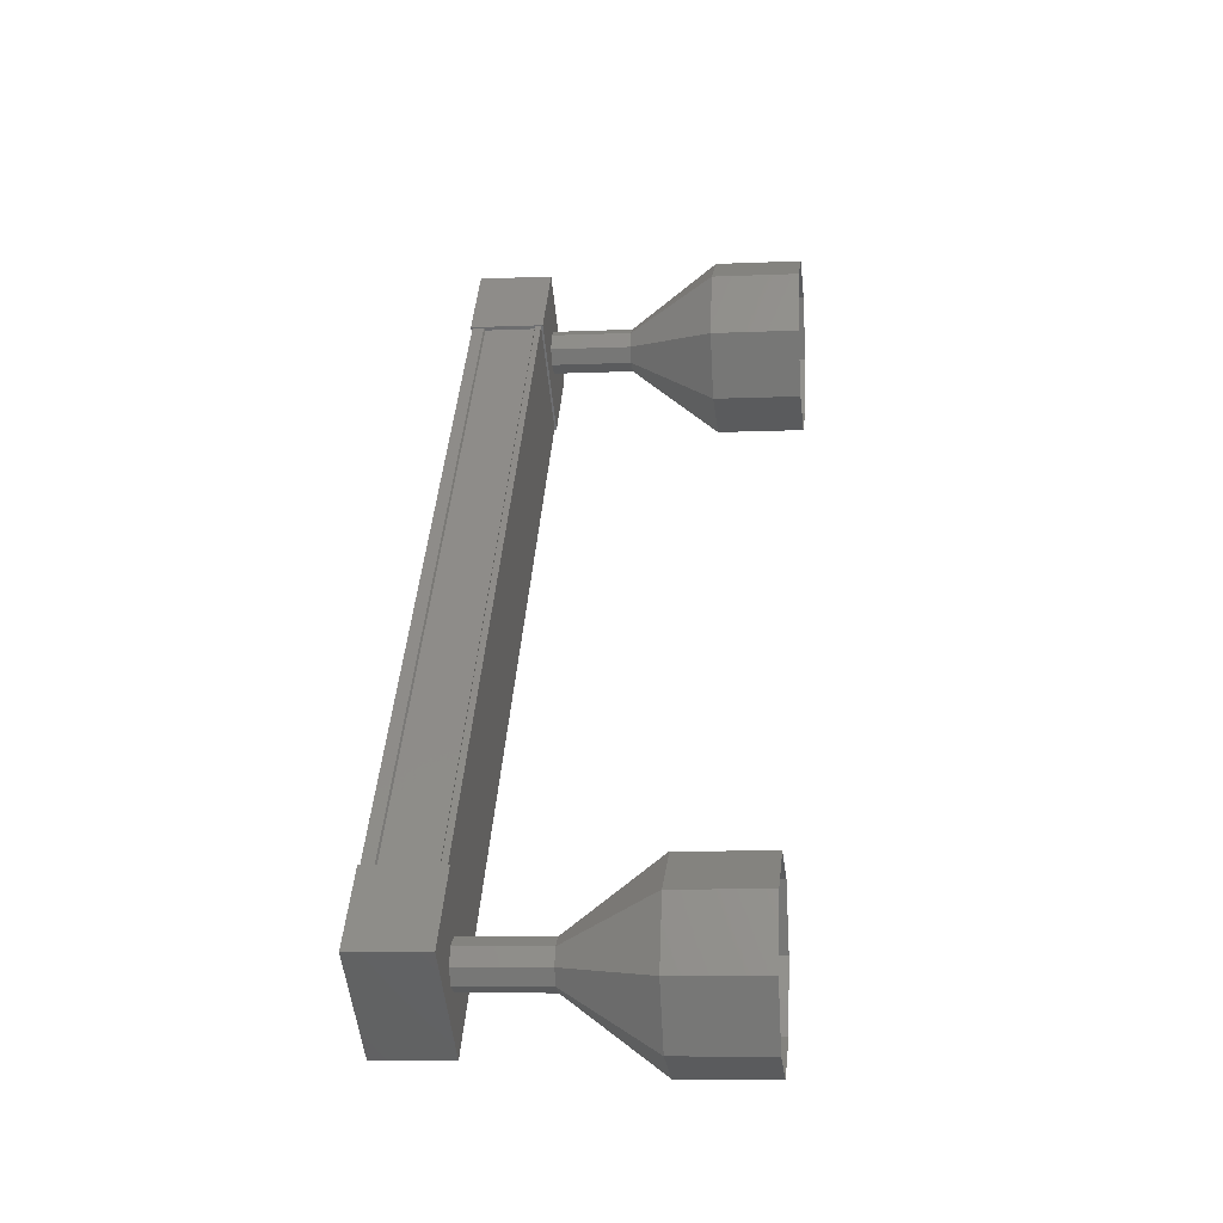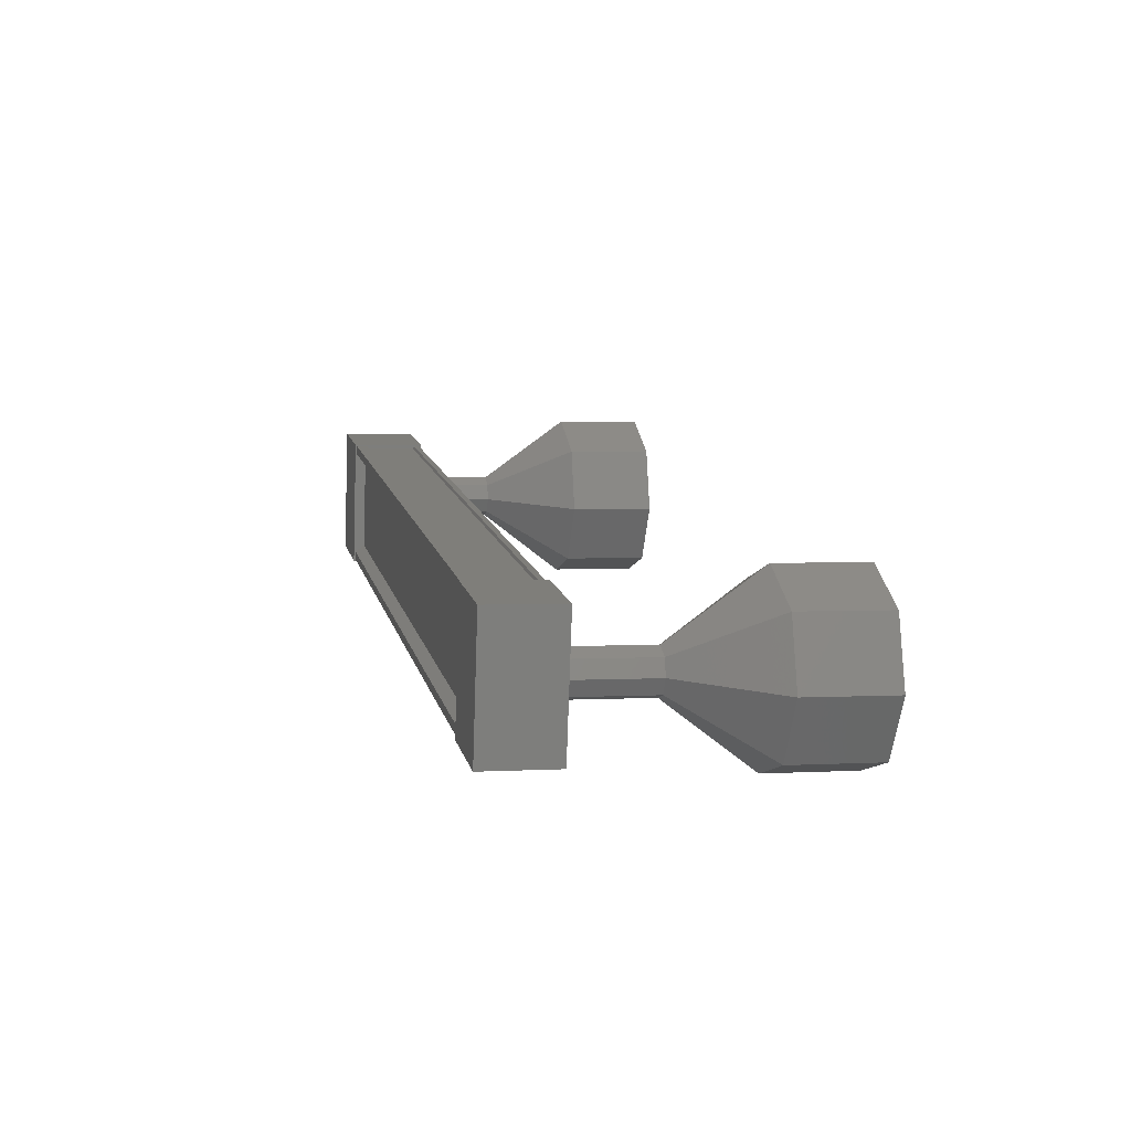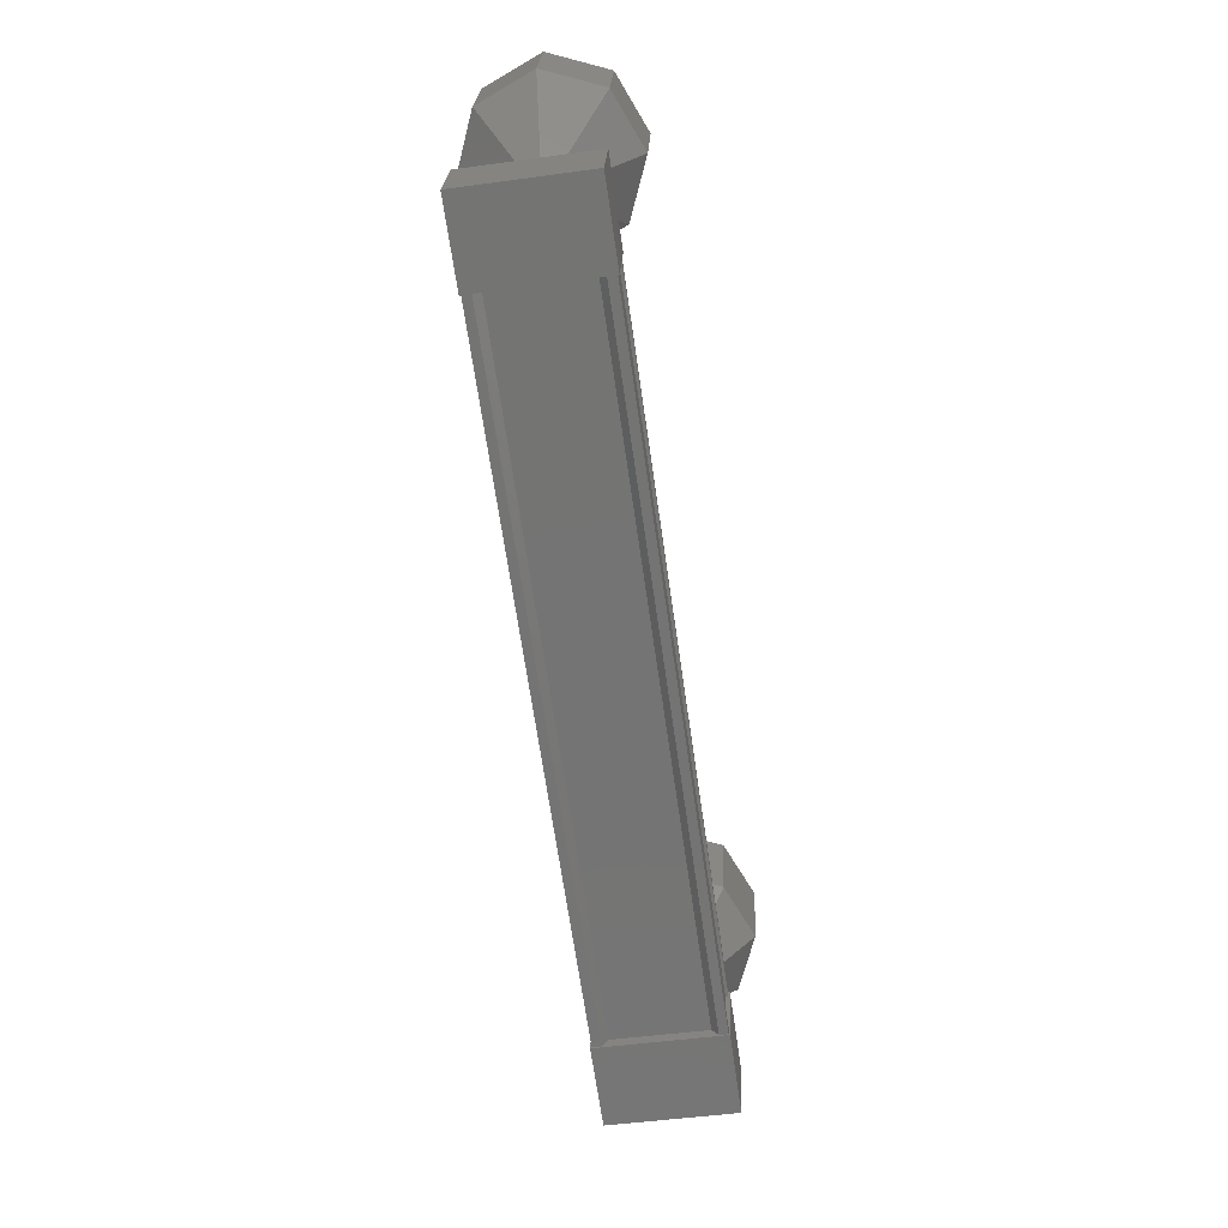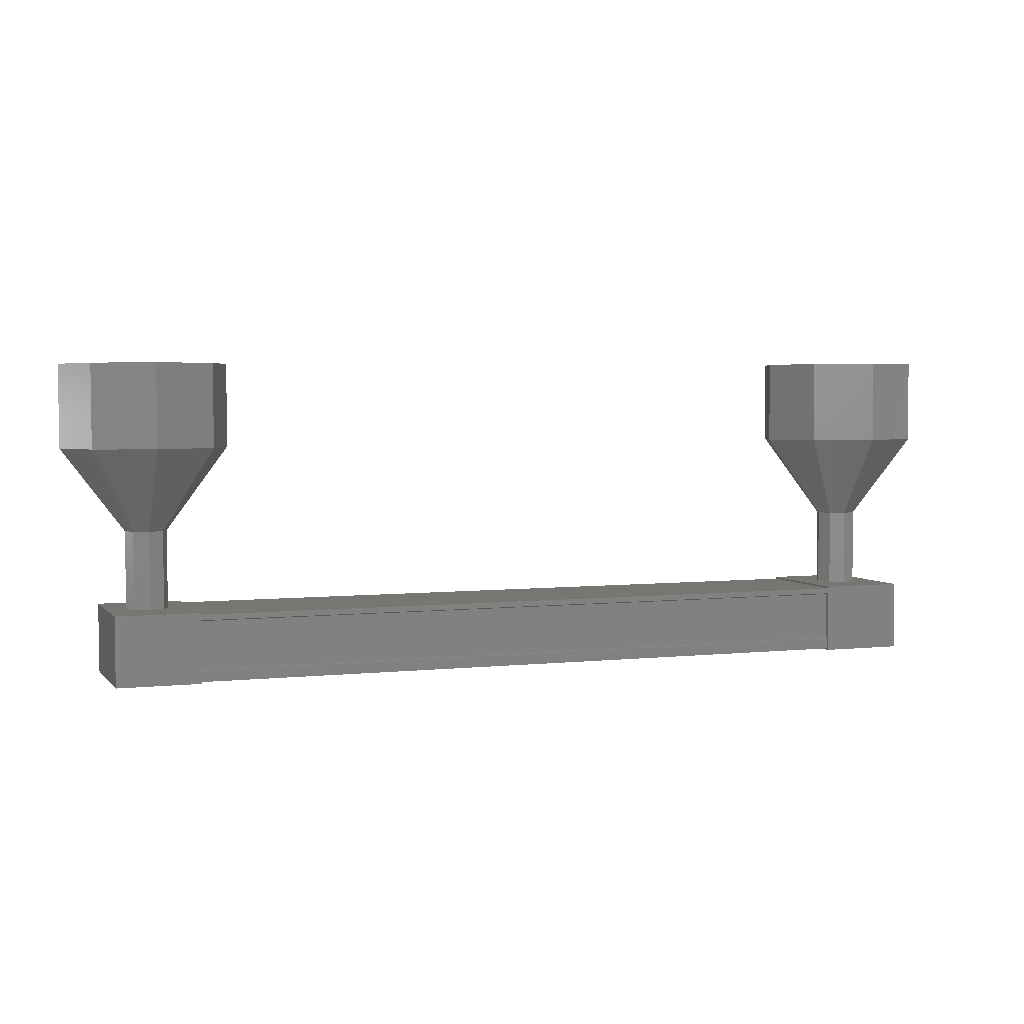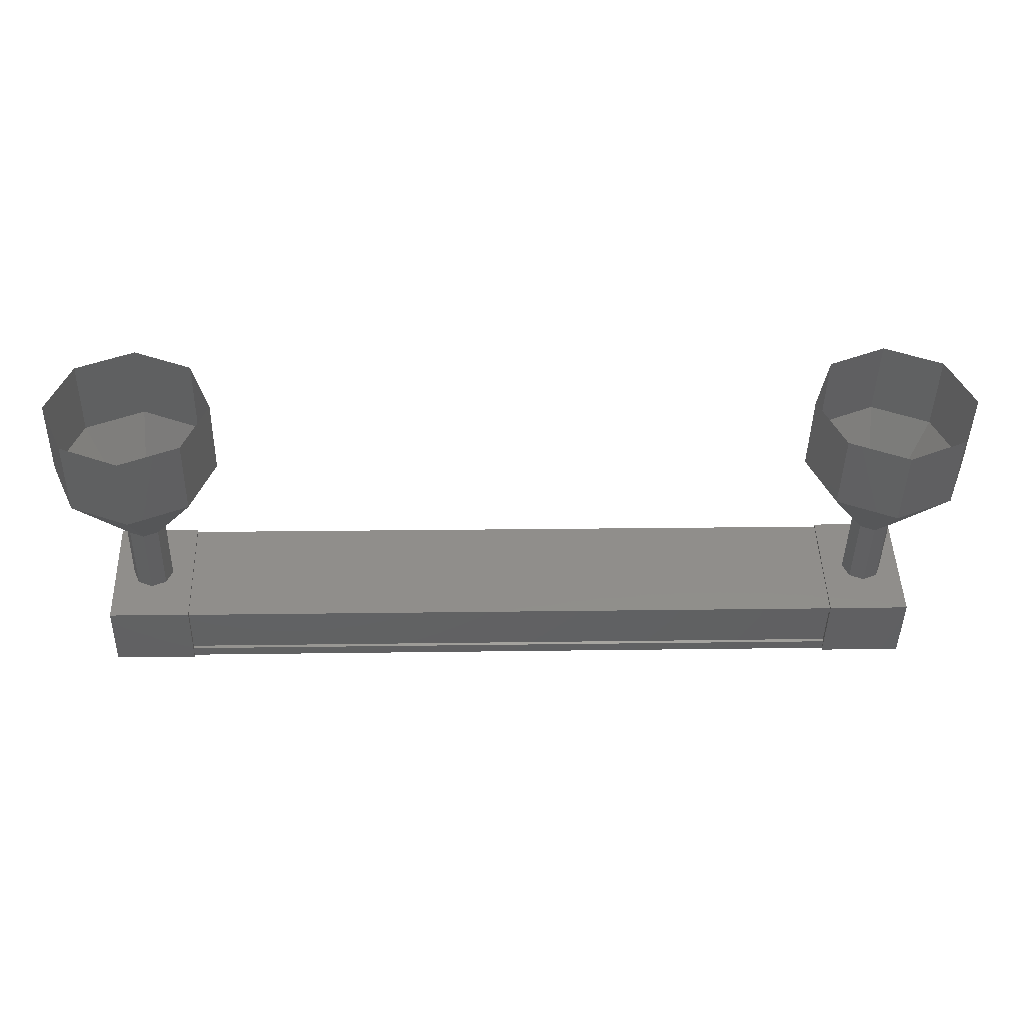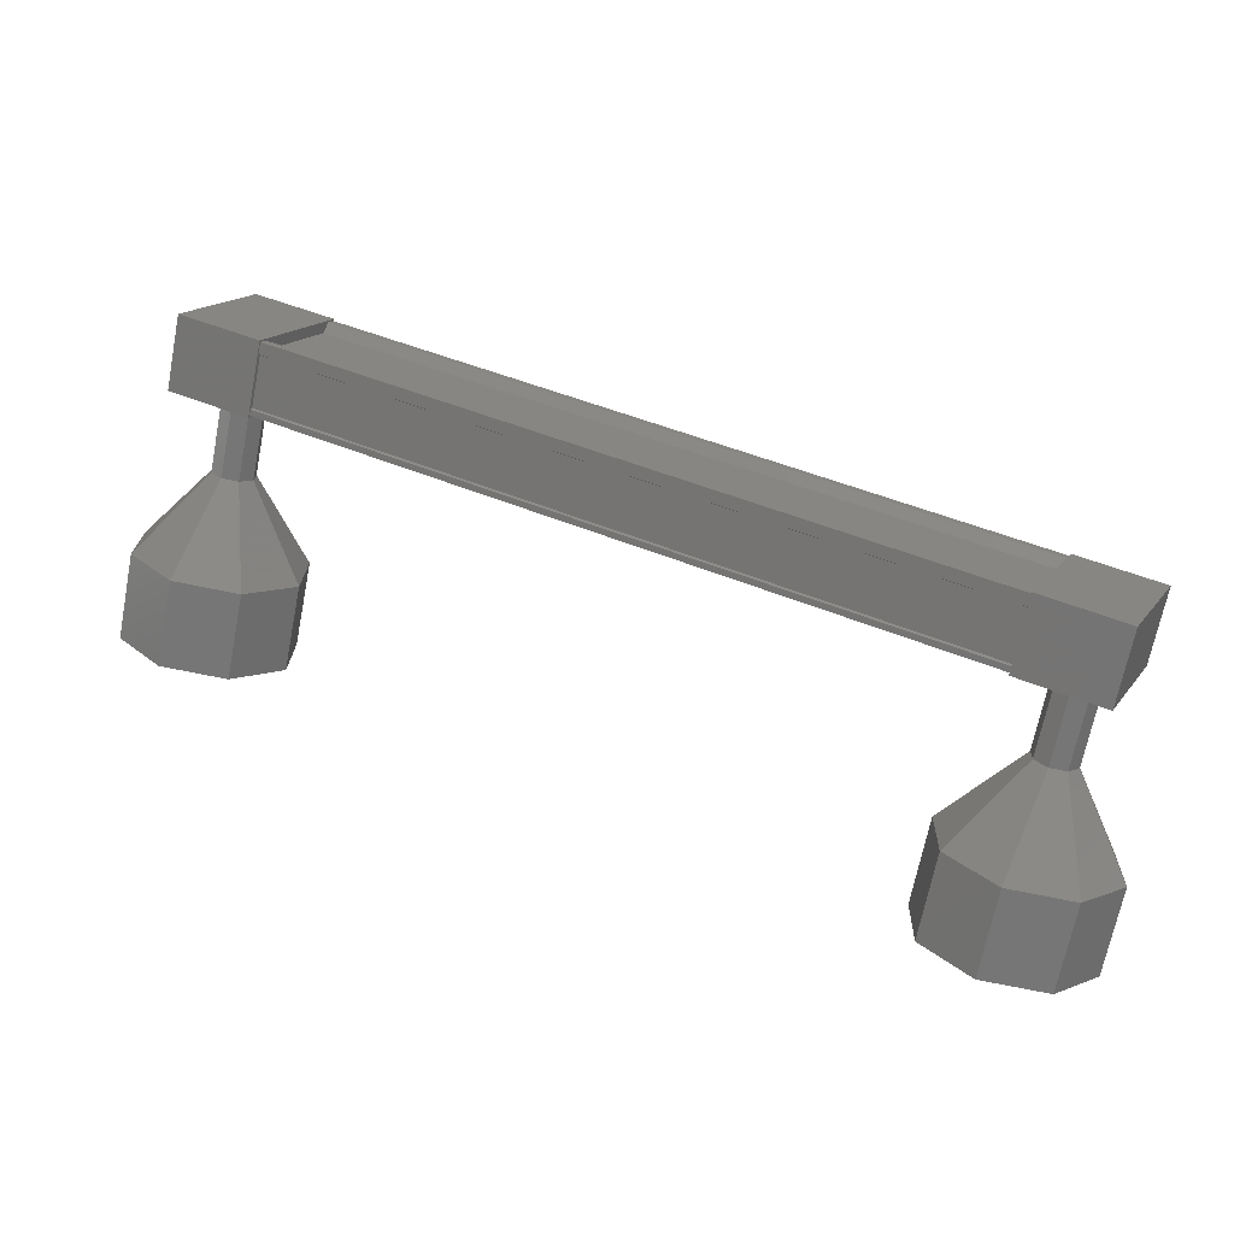
<metadata>
{"format":"stl","ext":"stl","renderer":"f3d","projection":"perspective","resolution":1024,"background":"white","views":[{"elev":18.2,"azim":96.2,"up":"+Z"},{"elev":-12.3,"azim":78.4,"up":"+Z"},{"elev":-68.3,"azim":-58.2,"up":"+Y"},{"elev":0.4,"azim":4.3,"up":"+Y"},{"elev":48.7,"azim":-158.1,"up":"+Y"},{"elev":-71.8,"azim":-11.1,"up":"+Z"}]}
</metadata>
<code>
# stl→obj: 128 verts, 152 faces
v -26.31 58.65 395.4
v -26.28 58.54 395.5
v -34.75 58.33 399.2
v -34.71 58.33 399.3
v -35.22 58.5 398.1
v -35.26 58.39 398
v -26.79 58.6 394.3
v -35.3 58.4 397.9
v -26.83 58.6 394.2
v -35.3 59.13 397.9
v -26.83 59.33 394.2
v -35.29 59.12 398
v -26.81 59.32 394.3
v -26.81 58.74 394.2
v -34.78 58.45 399.1
v -26.75 58.7 394.4
v -26.83 58.73 394.2
v -35.3 58.53 397.9
v -35.29 58.54 397.9
v -35.19 58.3 399.5
v -35.8 59.21 398.2
v -35.8 58.37 398.1
v -34.88 58.39 397.7
v -34.28 58.32 399.1
v -34.88 59.23 397.8
v -34.28 59.16 399.1
v -35.19 59.14 399.5
v -27.26 58.57 394.4
v -26.65 58.5 395.7
v -27.26 59.41 394.4
v -26.65 59.34 395.8
v -25.74 59.36 395.4
v -25.74 58.52 395.3
v -26.34 58.59 394
v -26.34 59.43 394
v -26.24 58.53 395.5
v -26.24 58.66 395.6
v -34.71 58.46 399.3
v -26.25 58.68 395.5
v -34.72 58.48 399.2
v -26.25 59.25 395.6
v -34.72 59.05 399.3
v -26.24 59.26 395.6
v -34.71 59.06 399.3
v -26.24 59.33 395.6
v -34.71 59.13 399.3
v -26.83 59.4 394.2
v -35.3 59.2 398
v -25.57 61.35 394.6
v -25.57 62.35 394.7
v -25.56 61.31 395.4
v -25.56 62.31 395.4
v -26.09 61.28 395.9
v -26.09 62.28 396
v -26.85 61.28 395.9
v -26.85 62.27 396
v -27.4 61.3 395.4
v -27.4 62.3 395.5
v -27.42 61.34 394.6
v -27.42 62.34 394.7
v -26.89 61.37 394.1
v -26.89 62.37 394.1
v -26.12 61.37 394.1
v -26.12 62.37 394.1
v -35.28 60.14 398.6
v -35.28 59.13 398.7
v -35.28 60.13 398.8
v -35.14 59.12 398.9
v -35.14 60.12 398.9
v -34.95 59.12 398.9
v -34.95 60.12 398.9
v -34.82 59.13 398.7
v -34.82 60.13 398.8
v -34.82 59.14 398.5
v -34.82 60.14 398.6
v -34.96 59.15 398.4
v -34.96 60.14 398.5
v -35.15 59.15 398.4
v -35.15 60.14 398.5
v -35.28 59.14 398.6
v -35.98 62.14 398.4
v -35.97 61.1 399.1
v -35.97 62.1 399.2
v -35.41 61.07 399.7
v -35.42 62.07 399.7
v -34.65 61.07 399.7
v -34.65 62.07 399.7
v -34.12 61.1 399.1
v -34.12 62.1 399.2
v -34.13 61.14 398.3
v -34.14 62.14 398.4
v -34.69 61.17 397.8
v -34.69 62.17 397.9
v -35.45 61.17 397.8
v -35.45 62.17 397.9
v -35.98 61.14 398.4
v -35.28 60.12 398.8
v -35.14 60.11 398.9
v -34.95 60.11 398.9
v -34.82 60.12 398.8
v -34.82 60.13 398.6
v -34.96 60.13 398.5
v -35.15 60.13 398.5
v -35.28 60.13 398.6
v -26.26 59.34 394.8
v -26.26 60.34 394.8
v -26.25 59.33 395
v -26.25 60.33 395
v -26.39 59.33 395.1
v -26.39 60.32 395.2
v -26.58 59.33 395.1
v -26.58 60.32 395.2
v -26.71 59.33 395
v -26.72 60.33 395
v -26.72 59.34 394.8
v -26.72 60.34 394.9
v -26.59 59.35 394.7
v -26.59 60.35 394.7
v -26.39 59.35 394.7
v -26.4 60.35 394.7
v -26.4 60.34 394.7
v -26.26 60.33 394.8
v -26.25 60.32 395
v -26.39 60.31 395.2
v -26.58 60.31 395.2
v -26.72 60.32 395
v -26.72 60.33 394.9
v -26.59 60.34 394.7
f 1 2 3
f 3 2 4
f 5 6 7
f 7 6 8
f 8 9 7
f 10 11 12
f 12 11 13
f 13 14 12
f 3 15 1
f 1 15 5
f 5 16 1
f 7 16 5
f 9 8 17
f 17 8 18
f 18 14 17
f 19 14 18
f 12 14 19
f 20 21 22
f 22 21 23
f 23 24 22
f 25 24 23
f 26 24 25
f 25 21 26
f 26 21 27
f 27 21 20
f 20 24 27
f 22 24 20
f 28 29 30
f 30 29 31
f 31 32 30
f 29 32 31
f 33 32 29
f 29 34 33
f 33 34 32
f 32 34 35
f 35 30 32
f 34 30 35
f 28 30 34
f 34 29 28
f 2 36 4
f 4 36 37
f 37 38 4
f 39 38 37
f 40 38 39
f 39 41 40
f 40 41 42
f 42 41 43
f 43 44 42
f 45 44 43
f 46 44 45
f 45 47 46
f 46 47 48
f 48 47 10
f 25 23 21
f 24 26 27
f 47 11 10
f 49 50 51
f 51 50 52
f 52 53 51
f 54 53 52
f 55 53 54
f 54 56 55
f 55 56 57
f 57 56 58
f 58 59 57
f 60 59 58
f 61 59 60
f 60 62 61
f 61 62 63
f 63 62 64
f 64 49 63
f 50 49 64
f 65 66 67
f 67 66 68
f 68 69 67
f 70 69 68
f 71 69 70
f 70 72 71
f 71 72 73
f 73 72 74
f 74 75 73
f 76 75 74
f 77 75 76
f 76 78 77
f 77 78 79
f 79 78 80
f 80 65 79
f 66 65 80
f 81 82 83
f 83 82 84
f 84 85 83
f 86 85 84
f 87 85 86
f 86 88 87
f 87 88 89
f 89 88 90
f 90 91 89
f 92 91 90
f 93 91 92
f 92 94 93
f 93 94 95
f 95 94 96
f 96 81 95
f 82 81 96
f 96 97 82
f 82 97 98
f 98 84 82
f 99 84 98
f 86 84 99
f 99 100 86
f 86 100 88
f 88 100 101
f 101 90 88
f 102 90 101
f 92 90 102
f 102 103 92
f 92 103 94
f 94 103 104
f 104 96 94
f 97 96 104
f 105 106 107
f 107 106 108
f 108 109 107
f 110 109 108
f 111 109 110
f 110 112 111
f 111 112 113
f 113 112 114
f 114 115 113
f 116 115 114
f 117 115 116
f 116 118 117
f 117 118 119
f 119 118 120
f 120 105 119
f 106 105 120
f 121 63 122
f 122 63 49
f 49 123 122
f 51 123 49
f 124 123 51
f 51 53 124
f 124 53 125
f 125 53 55
f 55 126 125
f 57 126 55
f 127 126 57
f 57 59 127
f 127 59 128
f 128 59 61
f 61 121 128
f 63 121 61

</code>
